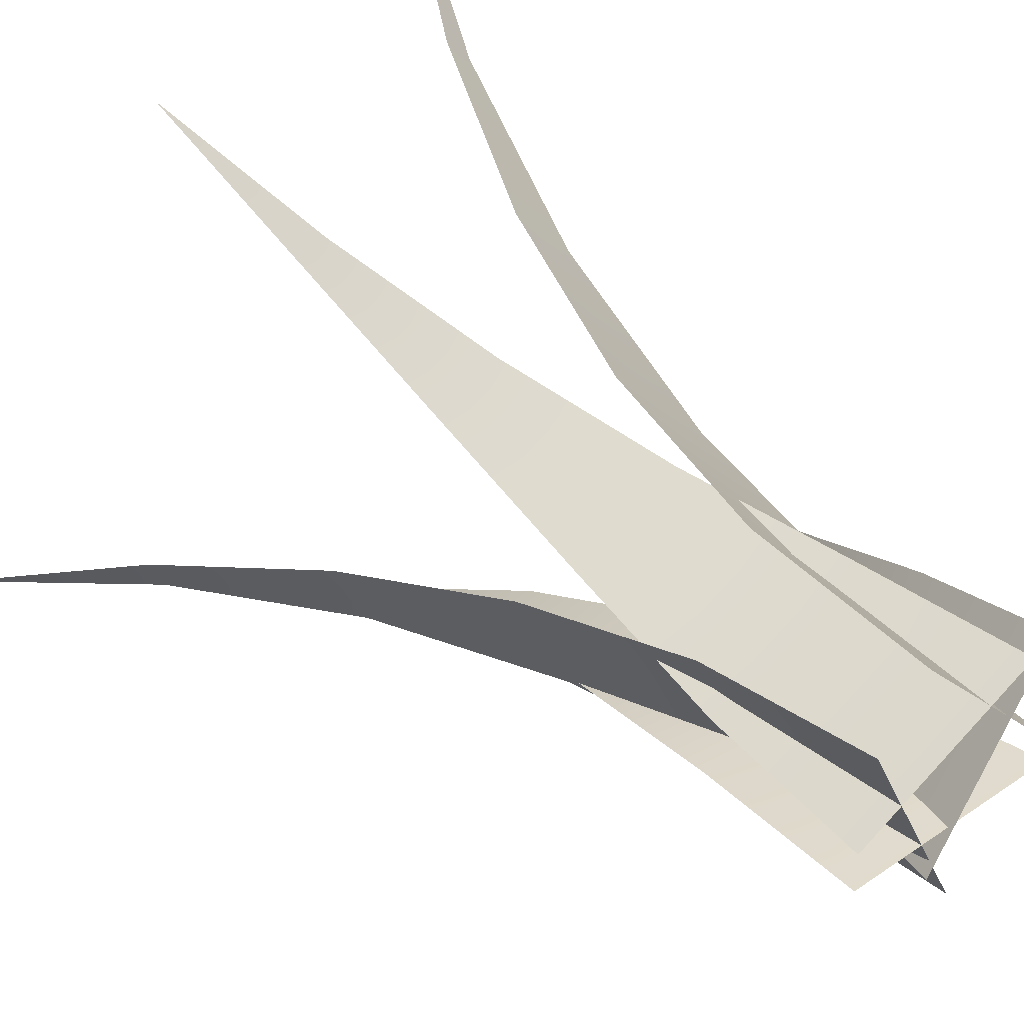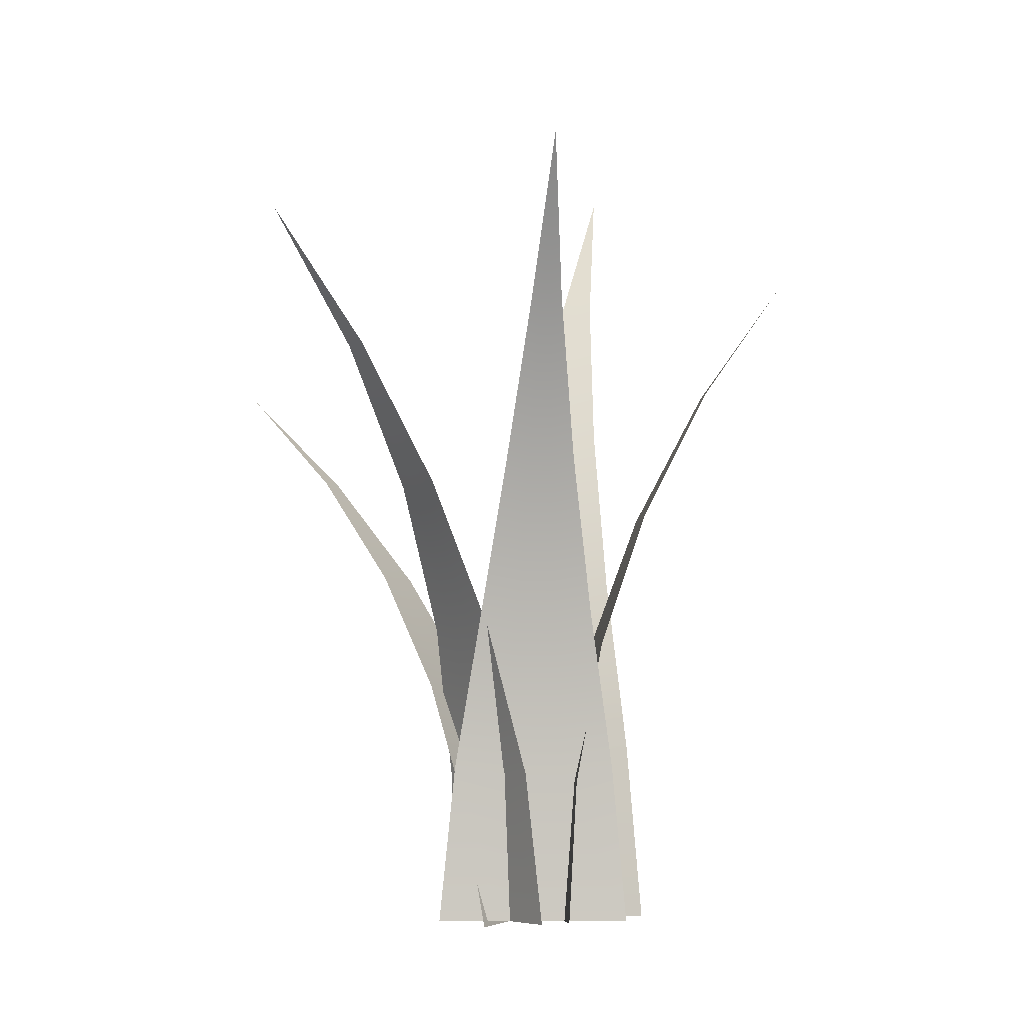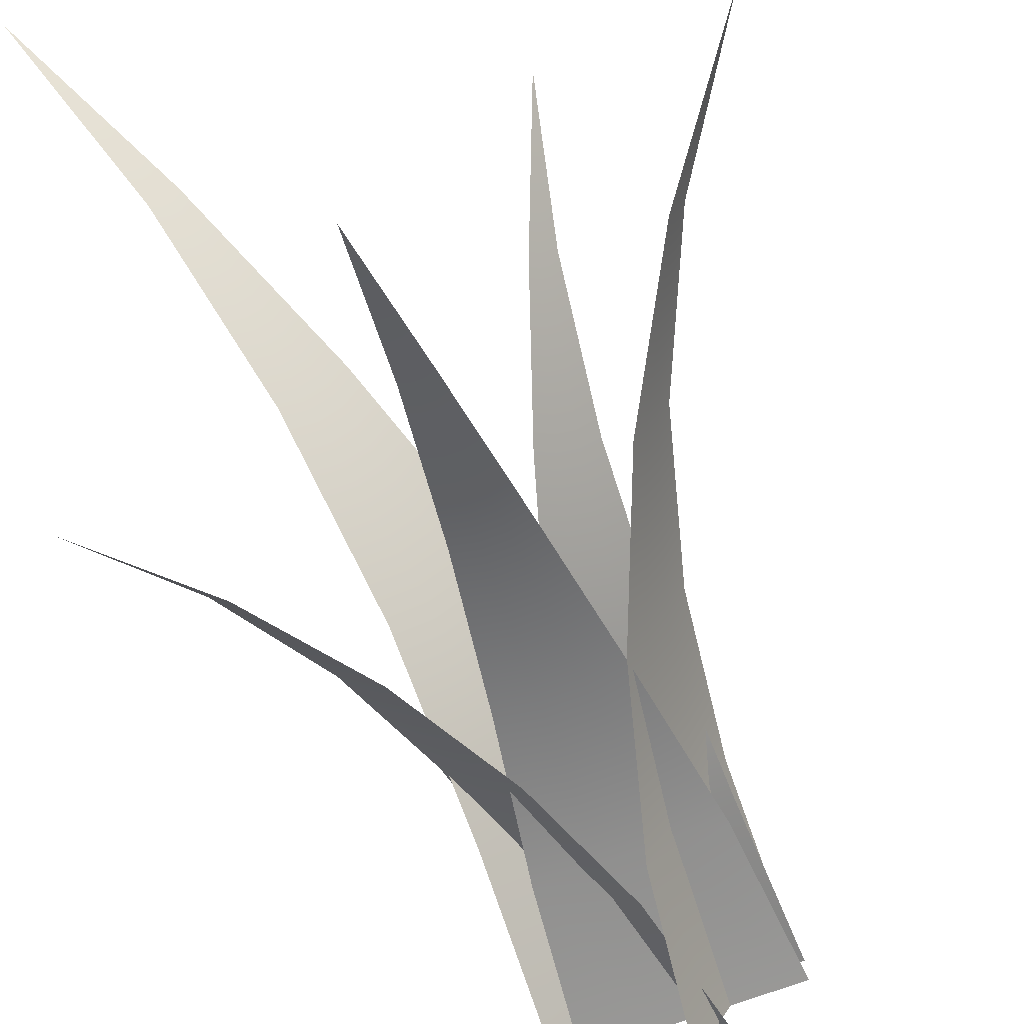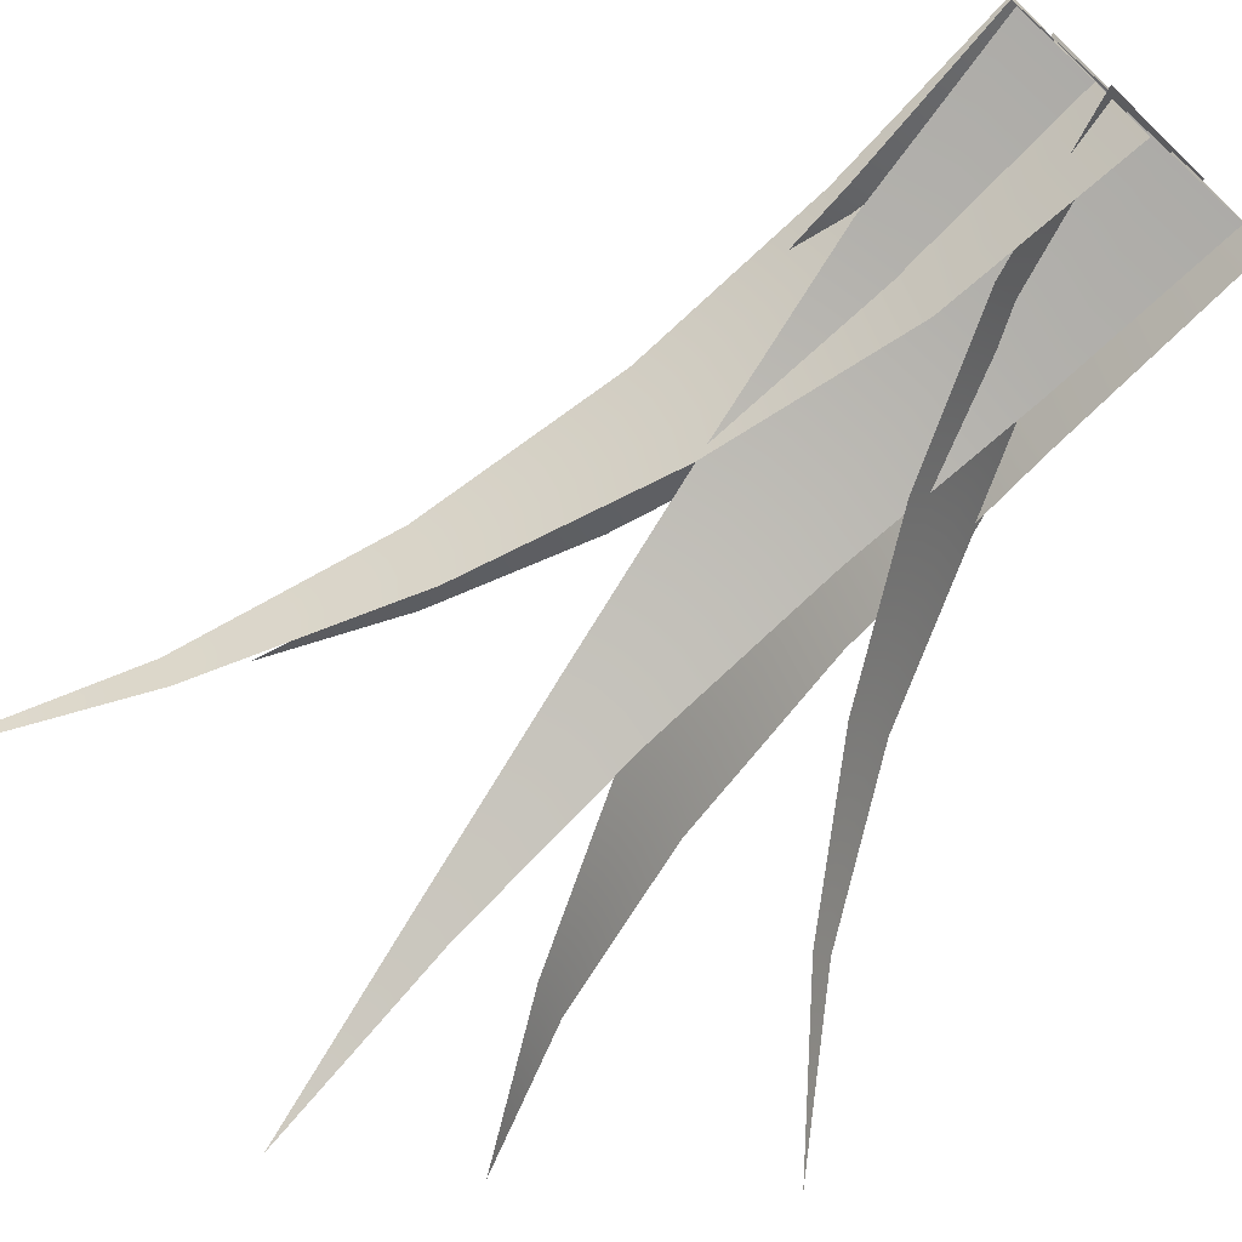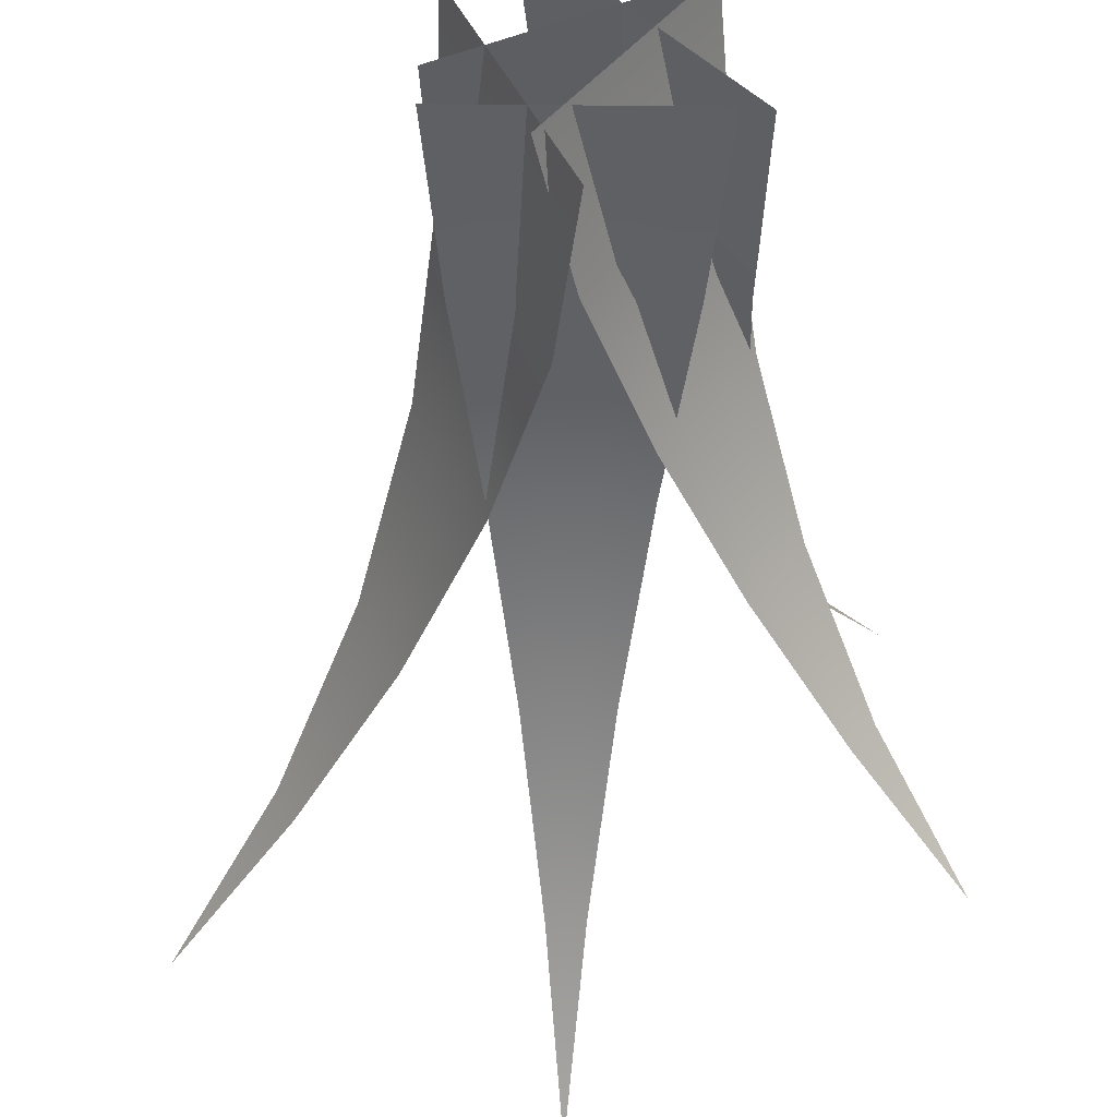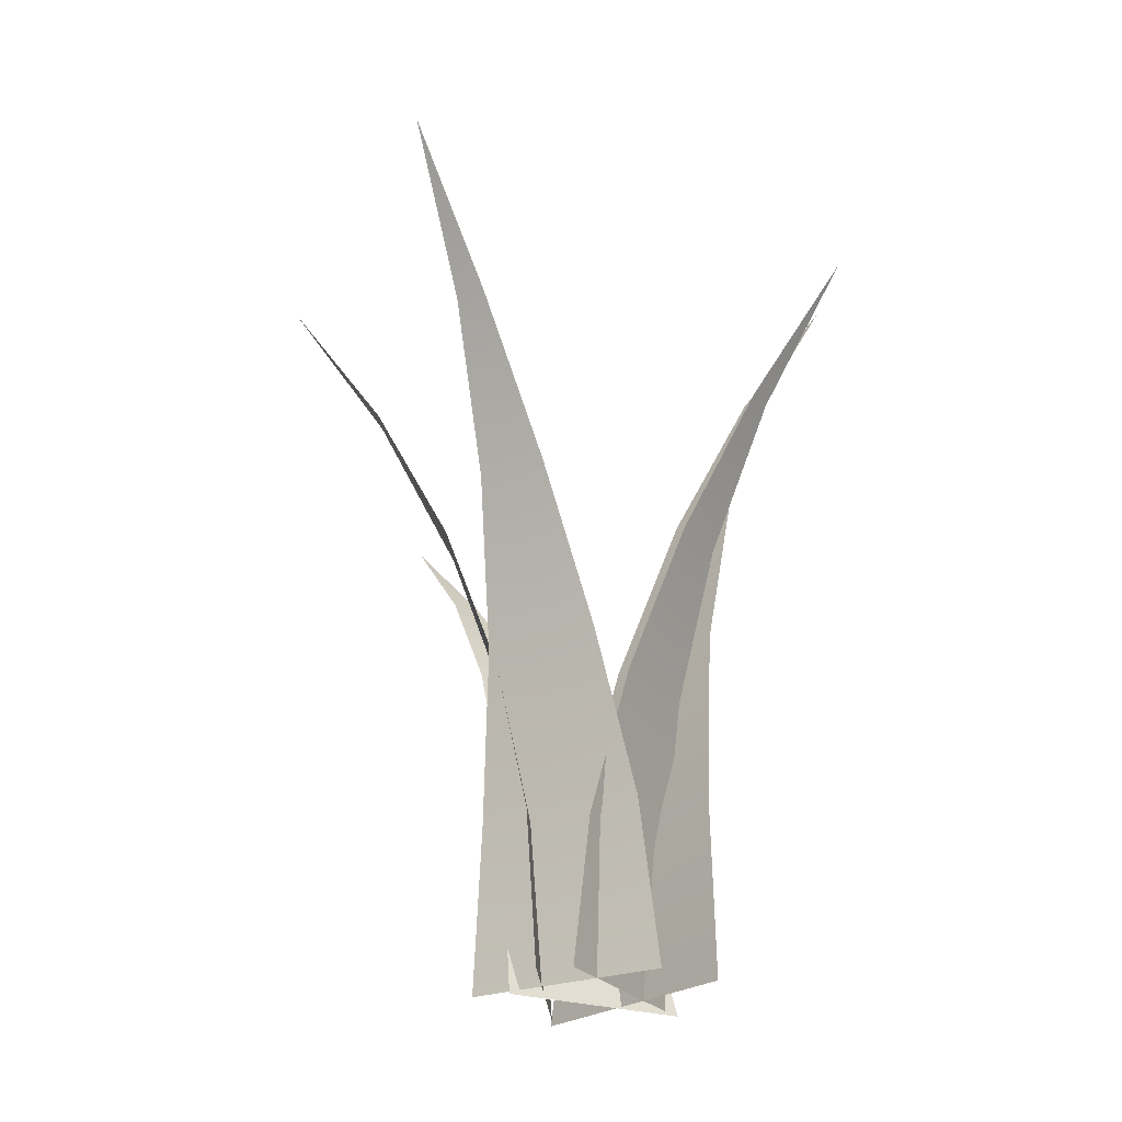
<metadata>
{"format":"obj","ext":"obj","renderer":"f3d","projection":"perspective","resolution":1024,"background":"white","views":[{"elev":37.8,"azim":-41.6,"up":"+Z"},{"elev":-6.9,"azim":-120.3,"up":"+Y"},{"elev":-72.2,"azim":-159.9,"up":"+Z"},{"elev":-73.3,"azim":-42.7,"up":"+Z"},{"elev":-39.4,"azim":-0.6,"up":"+Z"},{"elev":-25.4,"azim":-85.9,"up":"+Y"}]}
</metadata>
<code>
g bend1Set tweakSet1
v -0.025 0 -0.01101
v -0.008333 0 -0.01101
v 0.008333 0 -0.01101
v 0.025 0 -0.01101
v -0.02107 0.04064 -0.0138
v -0.007004 0.04064 -0.0138
v 0.007004 0.04064 -0.0138
v 0.02107 0.04064 -0.0138
v -0.01465 0.08131 -0.02226
v -0.004837 0.08131 -0.02226
v 0.004837 0.08131 -0.02226
v 0.01465 0.08131 -0.02226
v -0.008752 0.1212 -0.03645
v -0.002851 0.1212 -0.03645
v 0.002851 0.1212 -0.03645
v 0.008752 0.1212 -0.03645
v -0.003809 0.1595 -0.05631
v -0.001204 0.1595 -0.05631
v 0.001204 0.1595 -0.05631
v 0.003809 0.1595 -0.05631
v 0 0.1954 -0.08164
v -0.007244 -0.001437 -0.01881
v 0.00278 -0.000972 -0.005659
v 0.01281 -0.000508 0.007491
v 0.02283 -4.3e-05 0.02064
v 0.000704 0.03244 -0.02116
v 0.009167 0.03283 -0.01006
v 0.01759 0.03322 0.000989
v 0.02605 0.03362 0.01209
v 0.01396 0.06566 -0.02442
v 0.01987 0.06593 -0.01668
v 0.02568 0.0662 -0.009049
v 0.03159 0.06648 -0.001307
v 0.03067 0.09745 -0.03092
v 0.03422 0.09761 -0.02627
v 0.03765 0.09777 -0.02177
v 0.0412 0.09793 -0.01711
v 0.05046 0.1271 -0.04088
v 0.05203 0.1272 -0.03883
v 0.05348 0.1273 -0.03693
v 0.05504 0.1273 -0.03488
v 0.07303 0.154 -0.05428
v 0.03059 0 -0.01173
v 0.0169 0 0.002526
v 0.003216 0 0.01678
v -0.01047 0 0.03104
v 0.02975 0.04819 -0.006083
v 0.0182 0.04819 0.005955
v 0.006694 0.04819 0.01794
v -0.00486 0.04819 0.02998
v 0.03172 0.09642 0.006364
v 0.02366 0.09642 0.01476
v 0.01571 0.09642 0.02304
v 0.007657 0.09642 0.03143
v 0.03902 0.1437 0.02306
v 0.03417 0.1437 0.02811
v 0.02949 0.1437 0.03299
v 0.02464 0.1437 0.03804
v 0.05194 0.1892 0.0436
v 0.0498 0.1892 0.04582
v 0.04782 0.1892 0.04788
v 0.04569 0.1892 0.05011
v 0.07049 0.2317 0.06766
v 0.01774 0 0.01766
v 0.003516 0 0.01102
v -0.01071 0 0.004378
v -0.02493 0 -0.002263
v 0.01328 0.03827 0.01848
v 0.00127 0.03827 0.01287
v -0.01068 0.03827 0.007289
v -0.02269 0.03827 0.001682
v 0.004421 0.07658 0.02314
v -0.003952 0.07658 0.01923
v -0.01221 0.07658 0.01537
v -0.02058 0.07658 0.01146
v -0.006266 0.1141 0.0329
v -0.0113 0.1141 0.03055
v -0.01617 0.1141 0.02828
v -0.0212 0.1141 0.02592
v -0.0184 0.1502 0.04787
v -0.02062 0.1502 0.04683
v -0.02267 0.1502 0.04587
v -0.0249 0.1502 0.04483
v -0.03174 0.184 0.06797
v -0.02216 0 0.01809
v -0.01451 0 0.002527
v -0.006864 0 -0.01303
v 0.000785 0 -0.0286
v -0.02297 0.04229 0.01314
v -0.01651 0.04229 5e-06
v -0.01008 0.04229 -0.01307
v -0.003622 0.04229 -0.02621
v -0.02792 0.0846 0.003259
v -0.02342 0.0846 -0.005903
v -0.01898 0.0846 -0.01494
v -0.01447 0.0846 -0.0241
v -0.03846 0.1261 -0.00876
v -0.03576 0.1261 -0.01427
v -0.03314 0.1261 -0.01959
v -0.03043 0.1261 -0.0251
v -0.05473 0.166 -0.02249
v -0.05354 0.166 -0.02492
v -0.05243 0.166 -0.02717
v -0.05124 0.166 -0.0296
v -0.07664 0.2033 -0.03767
g pPlane6
f 1 2 6 5
f 2 3 7 6
f 3 4 8 7
f 5 6 10 9
f 6 7 11 10
f 7 8 12 11
f 9 10 14 13
f 10 11 15 14
f 11 12 16 15
f 13 14 18 17
f 14 15 19 18
f 15 16 20 19
f 17 18 21
f 18 19 21
f 19 20 21
f 22 23 27 26
f 23 24 28 27
f 24 25 29 28
f 26 27 31 30
f 27 28 32 31
f 28 29 33 32
f 30 31 35 34
f 31 32 36 35
f 32 33 37 36
f 34 35 39 38
f 35 36 40 39
f 36 37 41 40
f 38 39 42
f 39 40 42
f 40 41 42
f 43 44 48 47
f 44 45 49 48
f 45 46 50 49
f 47 48 52 51
f 48 49 53 52
f 49 50 54 53
f 51 52 56 55
f 52 53 57 56
f 53 54 58 57
f 55 56 60 59
f 56 57 61 60
f 57 58 62 61
f 59 60 63
f 60 61 63
f 61 62 63
f 64 65 69 68
f 65 66 70 69
f 66 67 71 70
f 68 69 73 72
f 69 70 74 73
f 70 71 75 74
f 72 73 77 76
f 73 74 78 77
f 74 75 79 78
f 76 77 81 80
f 77 78 82 81
f 78 79 83 82
f 80 81 84
f 81 82 84
f 82 83 84
f 85 86 90 89
f 86 87 91 90
f 87 88 92 91
f 89 90 94 93
f 90 91 95 94
f 91 92 96 95
f 93 94 98 97
f 94 95 99 98
f 95 96 100 99
f 97 98 102 101
f 98 99 103 102
f 99 100 104 103
f 101 102 105
f 102 103 105
f 103 104 105

</code>
